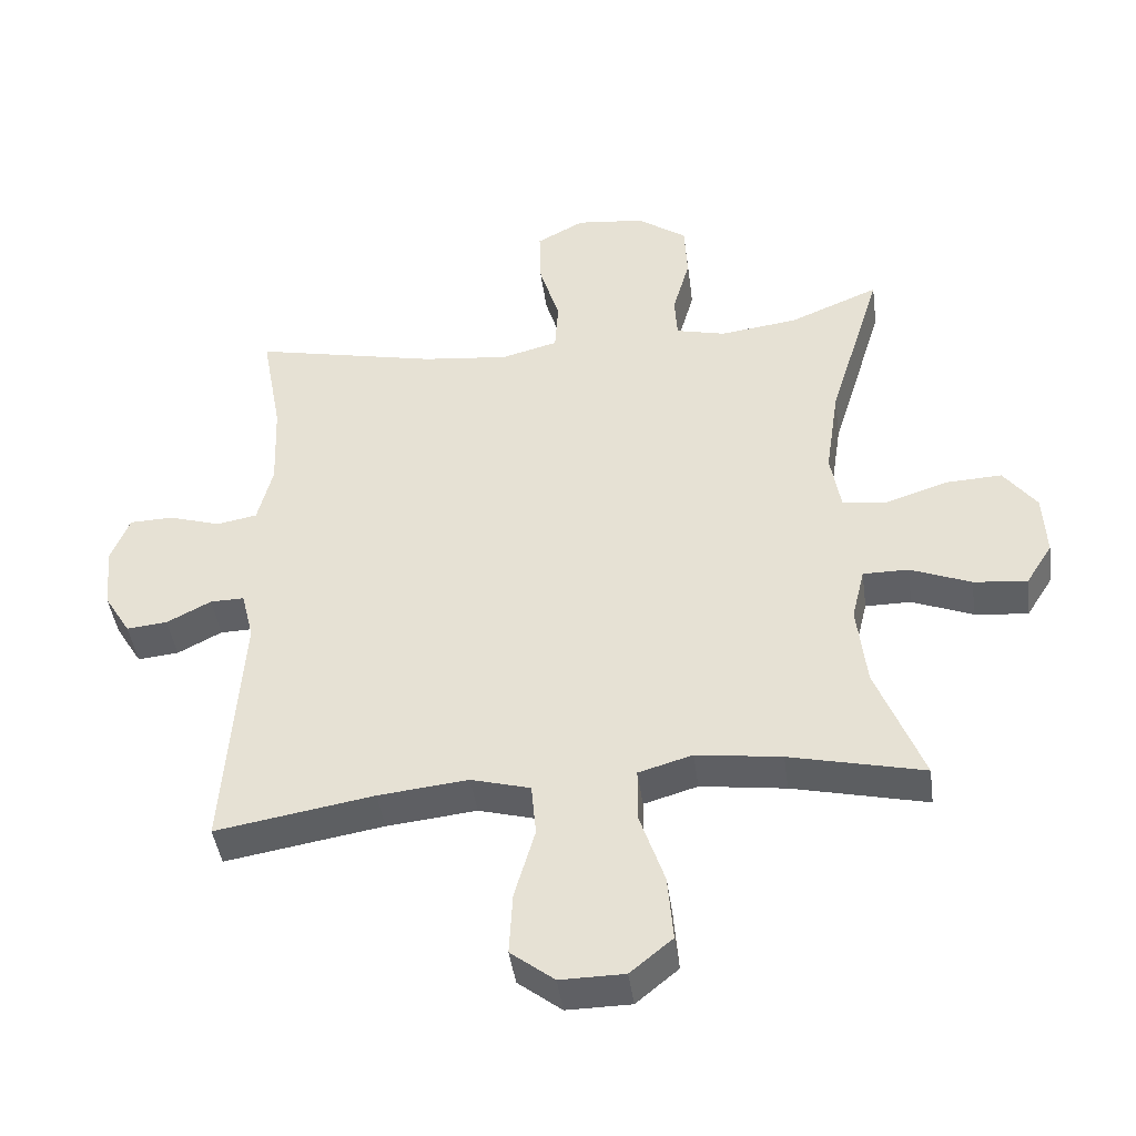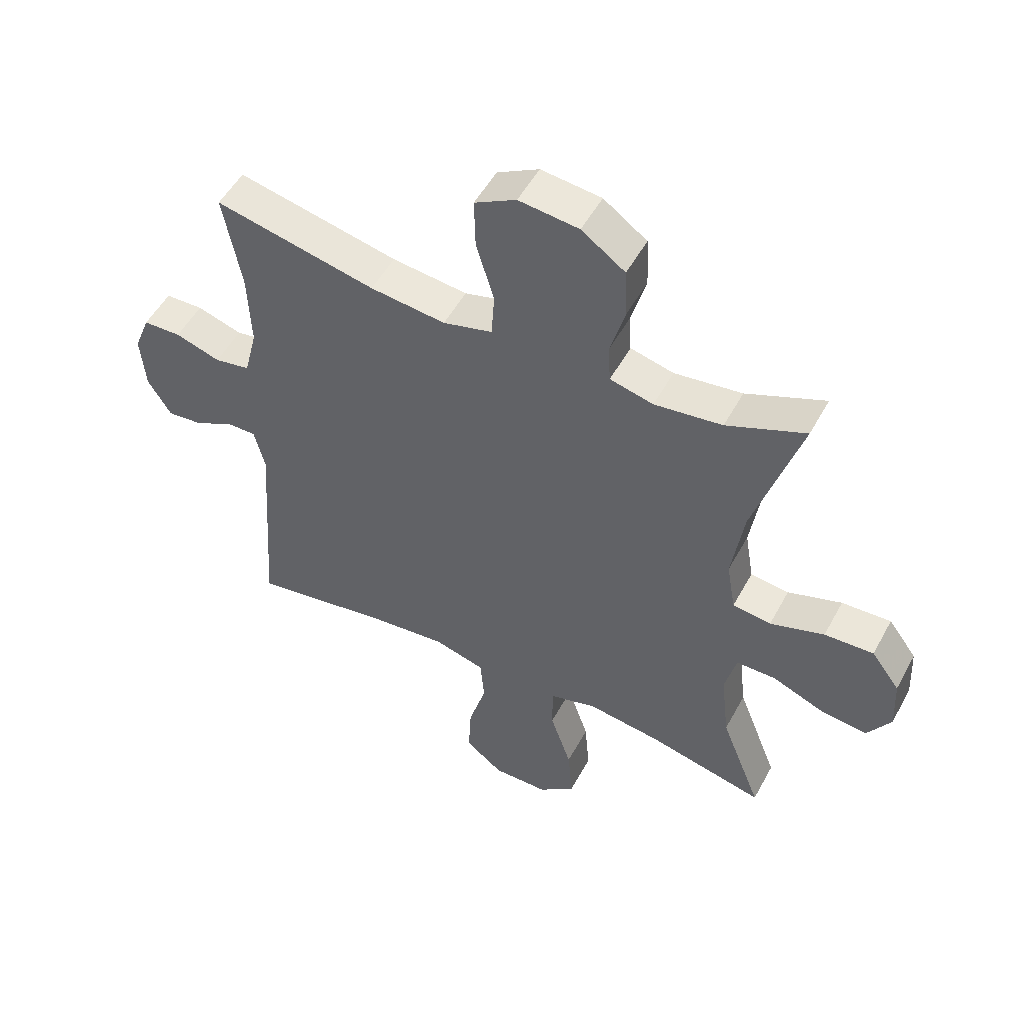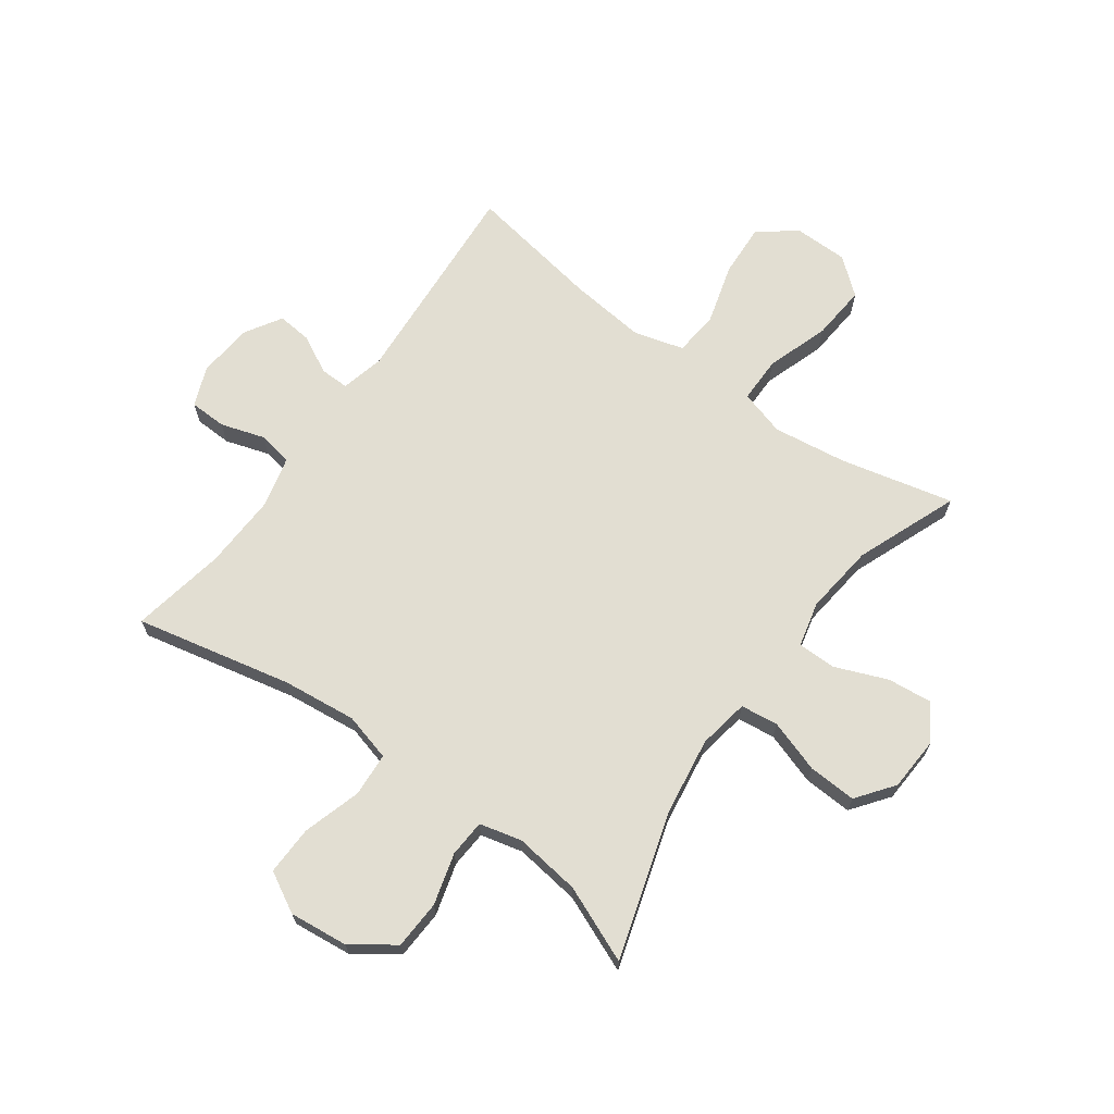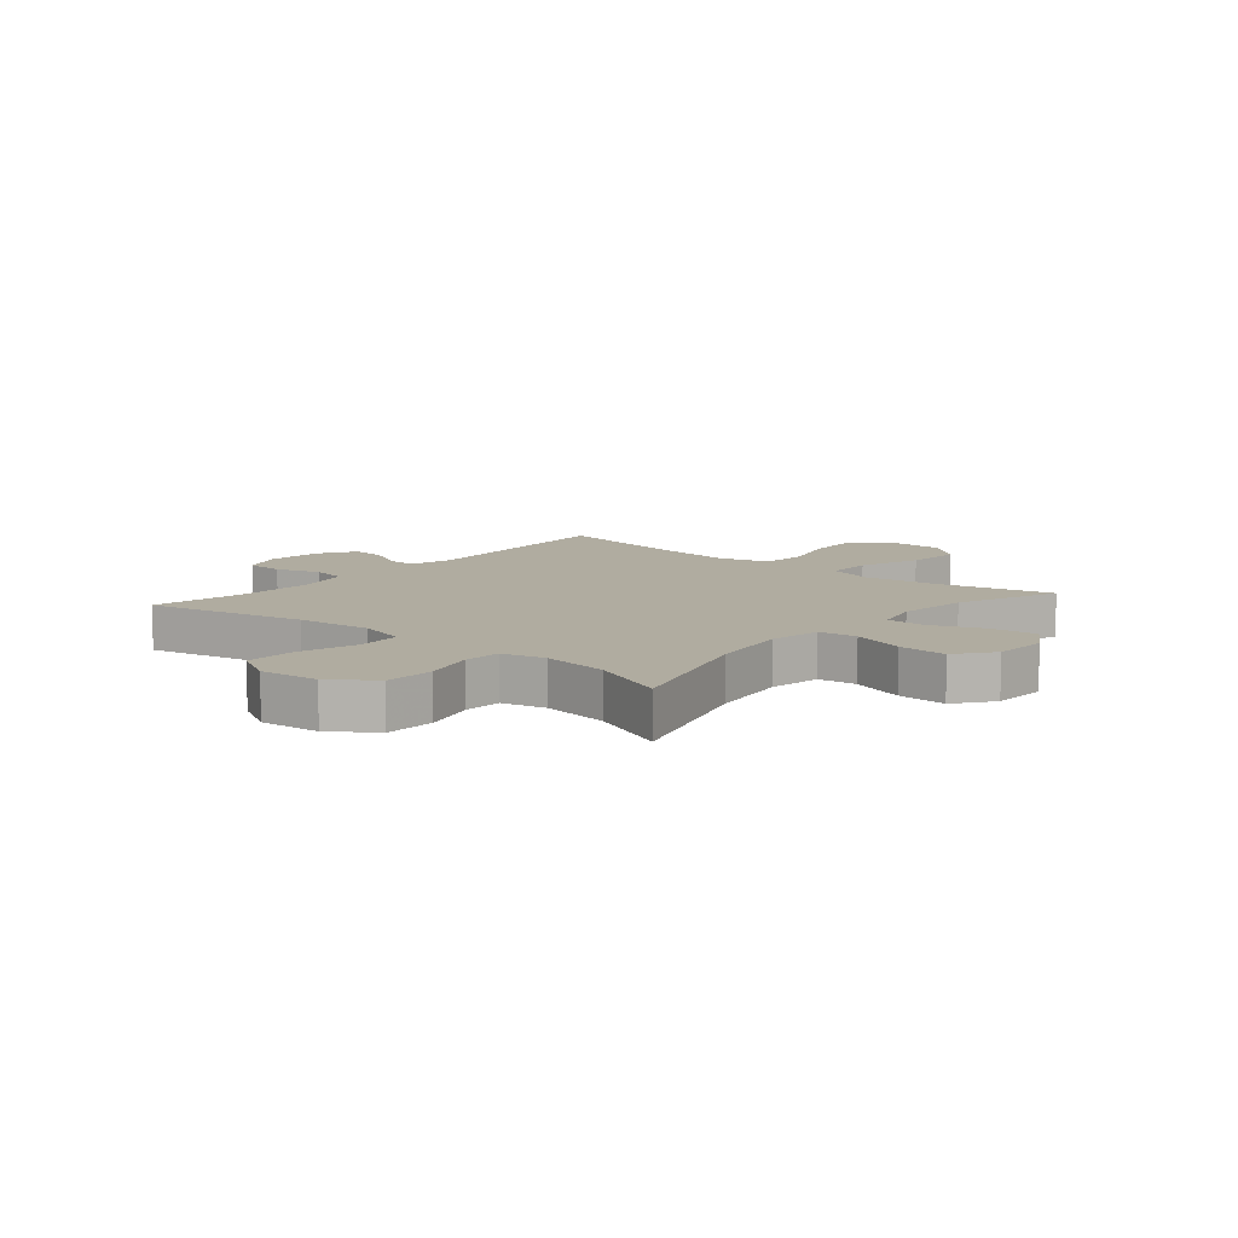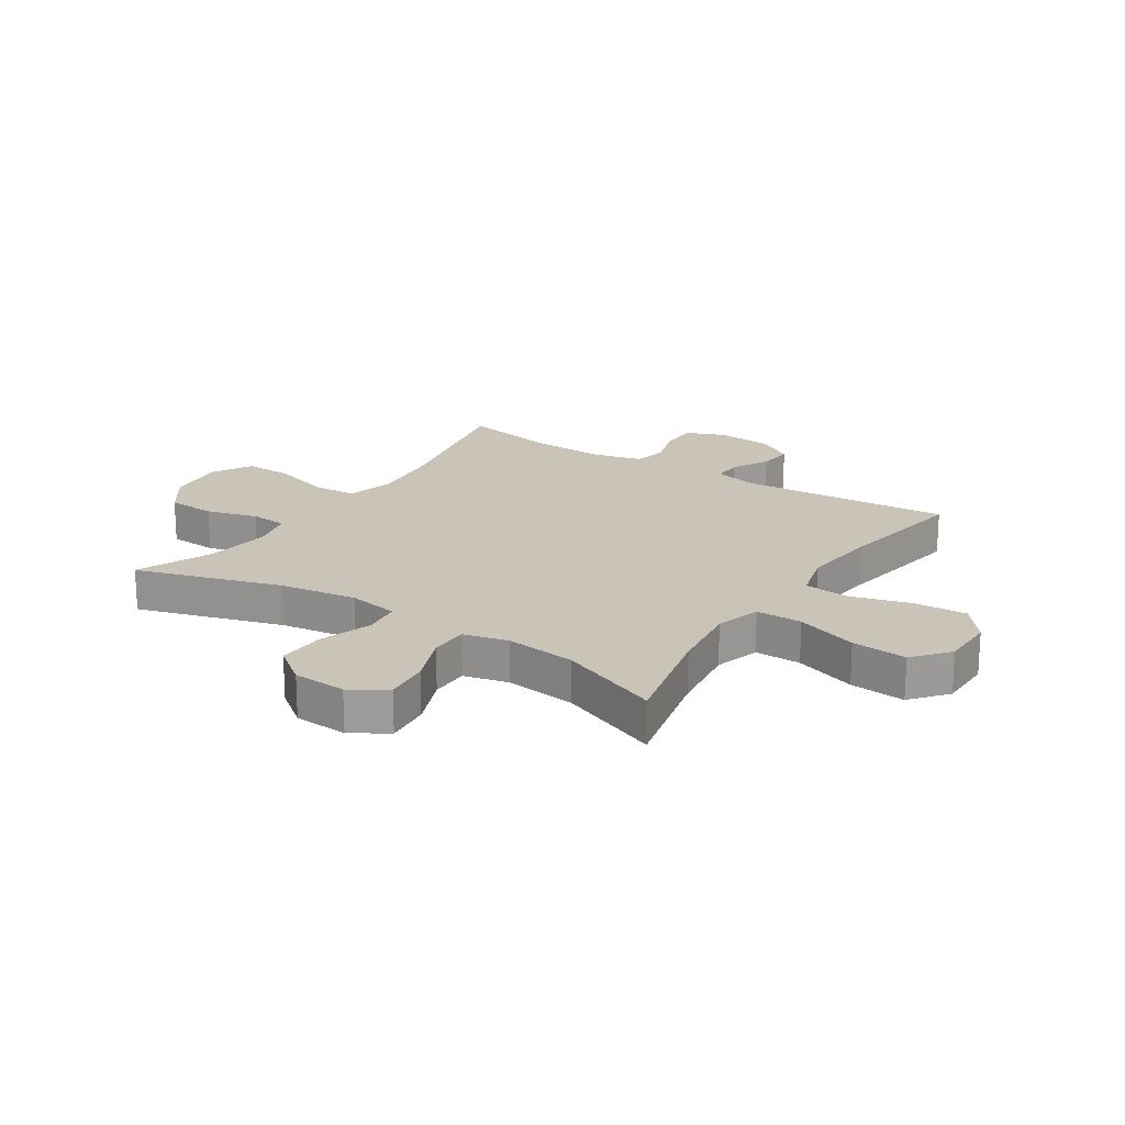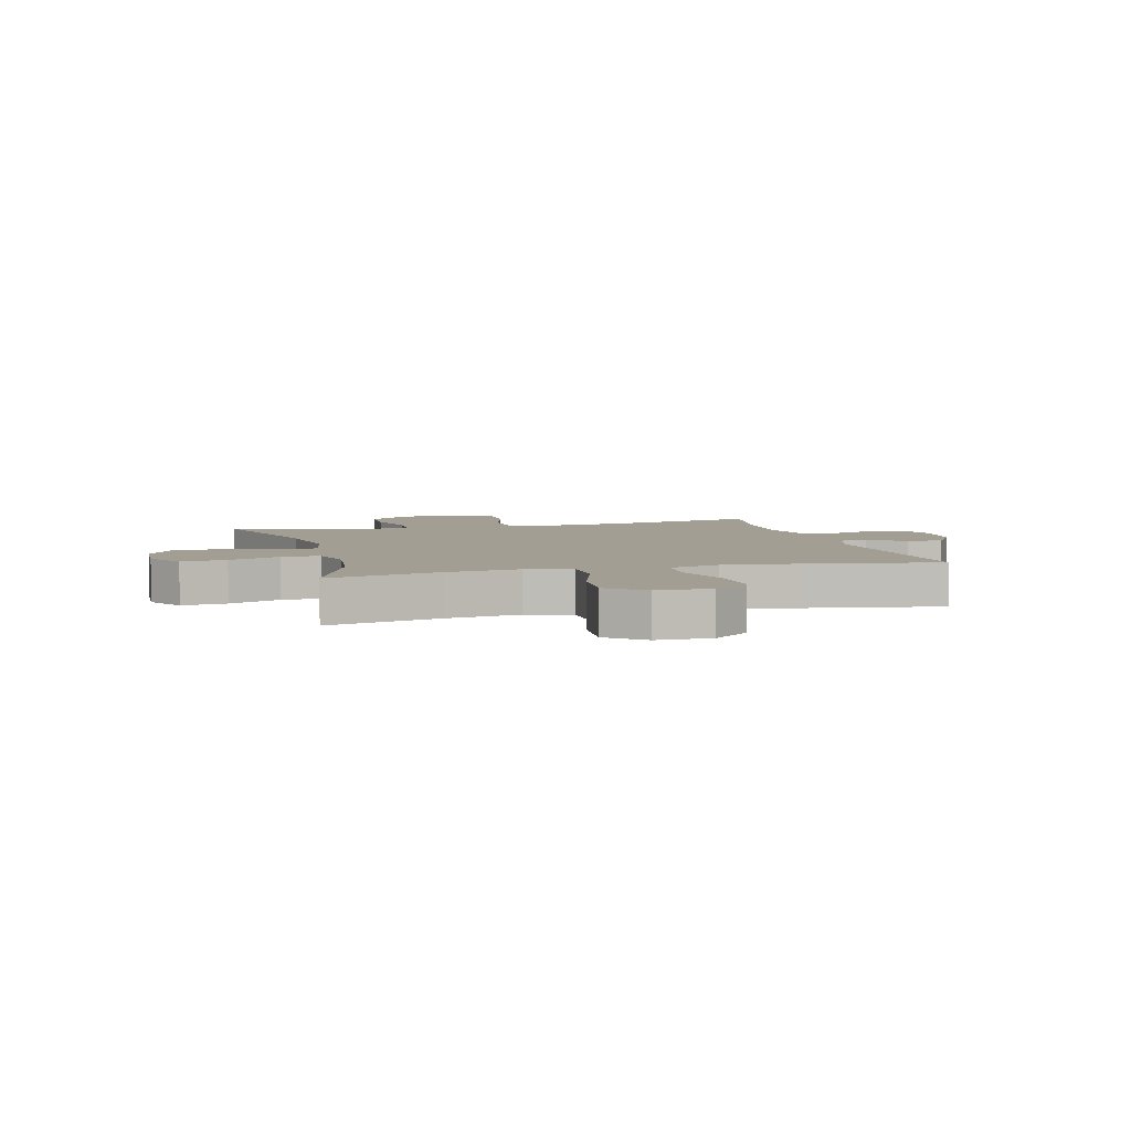
<metadata>
{"format":"obj","ext":"obj","renderer":"f3d","projection":"perspective","resolution":1024,"background":"white","views":[{"elev":-43.5,"azim":7.7,"up":"+Z"},{"elev":52.0,"azim":27.9,"up":"+Z"},{"elev":67.9,"azim":35.9,"up":"+Y"},{"elev":9.9,"azim":40.4,"up":"+Y"},{"elev":20.0,"azim":123.3,"up":"+Y"},{"elev":5.2,"azim":164.9,"up":"+Y"}]}
</metadata>
<code>
v 0.5 0.07 0.5
v 0.422 0.07 0.247
v 0.402 0.07 0.113
v 0.417 0.07 0.025
v 0.482 0.07 0.017
v 0.573 0.07 0.047
v 0.656 0.07 0.051
v 0.704 0.07 -0.013
v 0.709 0.07 -0.106
v 0.67 0.07 -0.168
v 0.592 0.07 -0.16
v 0.503 0.07 -0.124
v 0.436 0.07 -0.124
v 0.417 0.07 -0.202
v 0.431 0.07 -0.324
v 0.5 0.07 -0.5
v 0.303 0.07 -0.454
v 0.178 0.07 -0.437
v 0.099 0.07 -0.46
v 0.099 0.07 -0.54
v 0.135 0.07 -0.647
v 0.143 0.07 -0.743
v 0.081 0.07 -0.794
v -0.013 0.07 -0.795
v -0.077 0.07 -0.745
v -0.072 0.07 -0.653
v -0.042 0.07 -0.549
v -0.049 0.07 -0.471
v -0.136 0.07 -0.447
v -0.268 0.07 -0.461
v -0.5 0.07 -0.5
v -0.474 0.07 -0.131
v -0.492 0.07 -0.057
v -0.542 0.07 -0.058
v -0.607 0.07 -0.092
v -0.667 0.07 -0.098
v -0.706 0.07 -0.034
v -0.714 0.07 0.061
v -0.687 0.07 0.129
v -0.623 0.07 0.131
v -0.547 0.07 0.107
v -0.487 0.07 0.118
v -0.465 0.07 0.206
v -0.47 0.07 0.336
v -0.5 0.07 0.5
v -0.229 0.07 0.441
v -0.102 0.07 0.427
v -0.019 0.07 0.449
v -0.014 0.07 0.525
v -0.044 0.07 0.625
v -0.046 0.07 0.71
v 0.024 0.07 0.748
v 0.125 0.07 0.737
v 0.198 0.07 0.685
v 0.202 0.07 0.601
v 0.177 0.07 0.512
v 0.181 0.07 0.448
v 0.254 0.07 0.43
v 0.368 0.07 0.445
v 0.5 0 0.5
v 0.422 0 0.247
v 0.402 0 0.113
v 0.417 0 0.025
v 0.482 0 0.017
v 0.573 0 0.047
v 0.656 0 0.051
v 0.704 0 -0.013
v 0.709 0 -0.106
v 0.67 0 -0.168
v 0.592 0 -0.16
v 0.503 0 -0.124
v 0.436 0 -0.124
v 0.417 0 -0.202
v 0.431 0 -0.324
v 0.5 0 -0.5
v 0.303 0 -0.454
v 0.178 0 -0.437
v 0.099 0 -0.46
v 0.099 0 -0.54
v 0.135 0 -0.647
v 0.143 0 -0.743
v 0.081 0 -0.794
v -0.013 0 -0.795
v -0.077 0 -0.745
v -0.072 0 -0.653
v -0.042 0 -0.549
v -0.049 0 -0.471
v -0.136 0 -0.447
v -0.268 0 -0.461
v -0.5 0 -0.5
v -0.474 0 -0.131
v -0.492 0 -0.057
v -0.542 0 -0.058
v -0.607 0 -0.092
v -0.667 0 -0.098
v -0.706 0 -0.034
v -0.714 0 0.061
v -0.687 0 0.129
v -0.623 0 0.131
v -0.547 0 0.107
v -0.487 0 0.118
v -0.465 0 0.206
v -0.47 0 0.336
v -0.5 0 0.5
v -0.229 0 0.441
v -0.102 0 0.427
v -0.019 0 0.449
v -0.014 0 0.525
v -0.044 0 0.625
v -0.046 0 0.71
v 0.024 0 0.748
v 0.125 0 0.737
v 0.198 0 0.685
v 0.202 0 0.601
v 0.177 0 0.512
v 0.181 0 0.448
v 0.254 0 0.43
v 0.368 0 0.445
f 53 54 55 56
f 53 56 57
f 52 53 57
f 49 50 51 52
f 48 49 52 57
f 47 48 57 58
f 44 45 46
f 43 44 46 47
f 42 43 47 58
f 38 39 40 41
f 38 41 42
f 37 38 42
f 34 35 36 37
f 33 34 37 42
f 32 33 42 58
f 30 31 32 58
f 24 25 26 27
f 24 27 28
f 23 24 28
f 20 21 22 23
f 19 20 23 28
f 18 19 28 29
f 15 16 17
f 14 15 17 18
f 13 14 18 29
f 9 10 11 12
f 9 12 13
f 8 9 13
f 5 6 7 8
f 4 5 8 13
f 3 4 13 29
f 59 1 2
f 29 30 58 59
f 2 3 29 59
f 115 114 113 112
f 116 115 112
f 116 112 111
f 111 110 109 108
f 116 111 108 107
f 117 116 107 106
f 105 104 103
f 106 105 103 102
f 117 106 102 101
f 100 99 98 97
f 101 100 97
f 101 97 96
f 96 95 94 93
f 101 96 93 92
f 117 101 92 91
f 117 91 90 89
f 86 85 84 83
f 87 86 83
f 87 83 82
f 82 81 80 79
f 87 82 79 78
f 88 87 78 77
f 76 75 74
f 77 76 74 73
f 88 77 73 72
f 71 70 69 68
f 72 71 68
f 72 68 67
f 67 66 65 64
f 72 67 64 63
f 88 72 63 62
f 61 60 118
f 118 117 89 88
f 118 88 62 61
f 1 60 61 2
f 2 61 62 3
f 3 62 63 4
f 4 63 64 5
f 5 64 65 6
f 6 65 66 7
f 7 66 67 8
f 8 67 68 9
f 9 68 69 10
f 10 69 70 11
f 11 70 71 12
f 12 71 72 13
f 13 72 73 14
f 14 73 74 15
f 15 74 75 16
f 16 75 76 17
f 17 76 77 18
f 18 77 78 19
f 19 78 79 20
f 20 79 80 21
f 21 80 81 22
f 22 81 82 23
f 23 82 83 24
f 24 83 84 25
f 25 84 85 26
f 26 85 86 27
f 27 86 87 28
f 28 87 88 29
f 29 88 89 30
f 30 89 90 31
f 31 90 91 32
f 32 91 92 33
f 33 92 93 34
f 34 93 94 35
f 35 94 95 36
f 36 95 96 37
f 37 96 97 38
f 38 97 98 39
f 39 98 99 40
f 40 99 100 41
f 41 100 101 42
f 42 101 102 43
f 43 102 103 44
f 44 103 104 45
f 45 104 105 46
f 46 105 106 47
f 47 106 107 48
f 48 107 108 49
f 49 108 109 50
f 50 109 110 51
f 51 110 111 52
f 52 111 112 53
f 53 112 113 54
f 54 113 114 55
f 55 114 115 56
f 56 115 116 57
f 57 116 117 58
f 58 117 118 59
f 59 118 60 1

</code>
